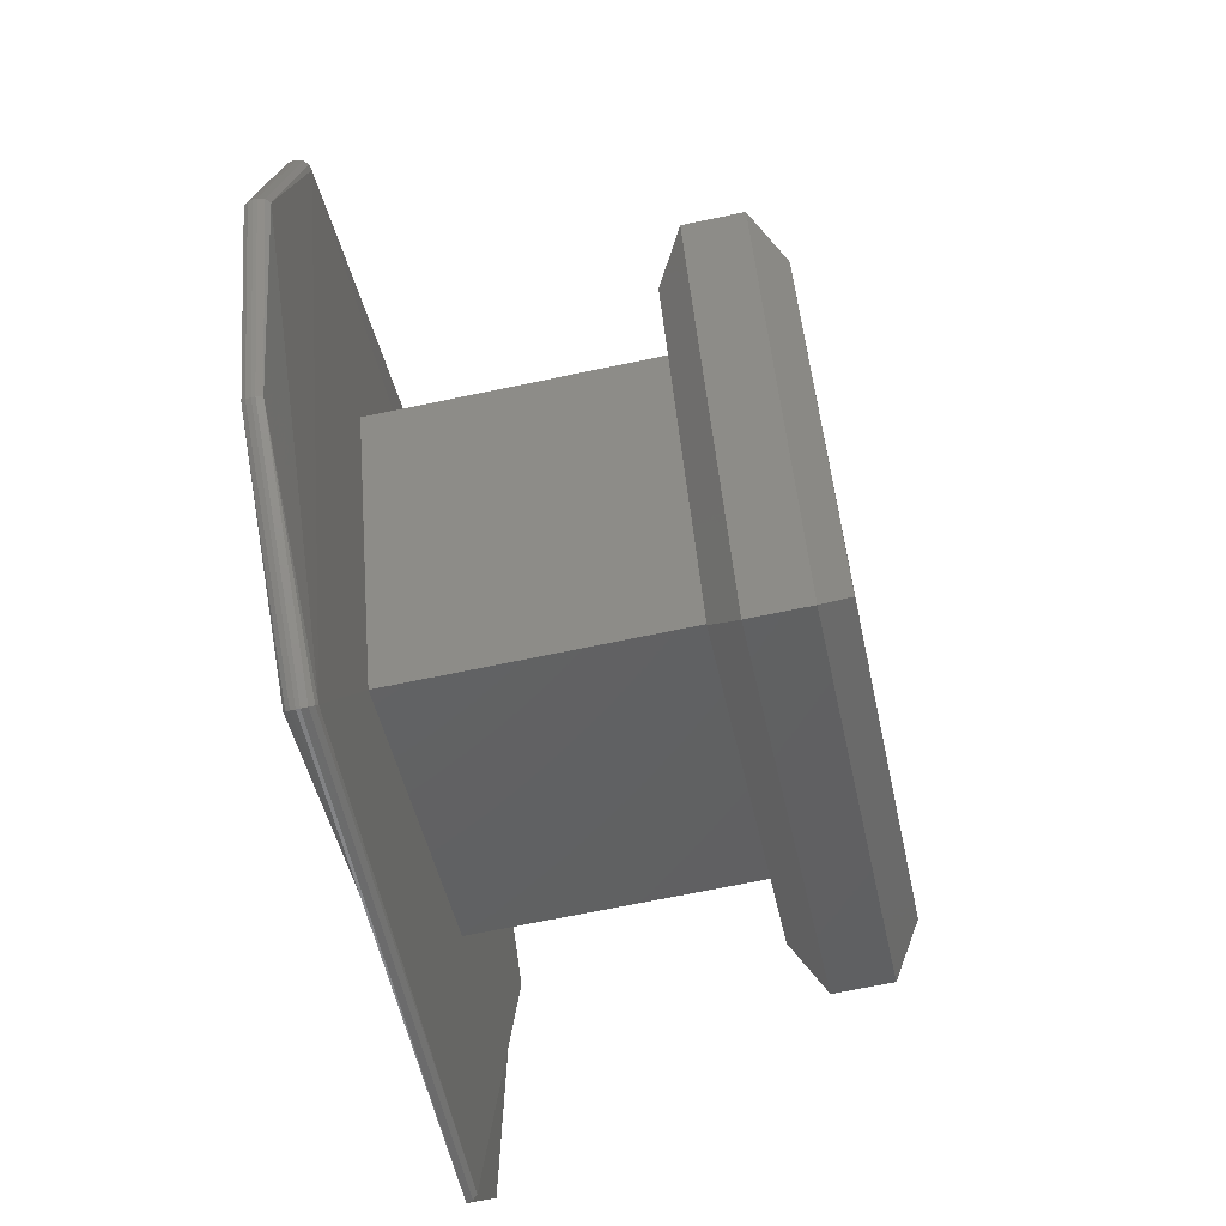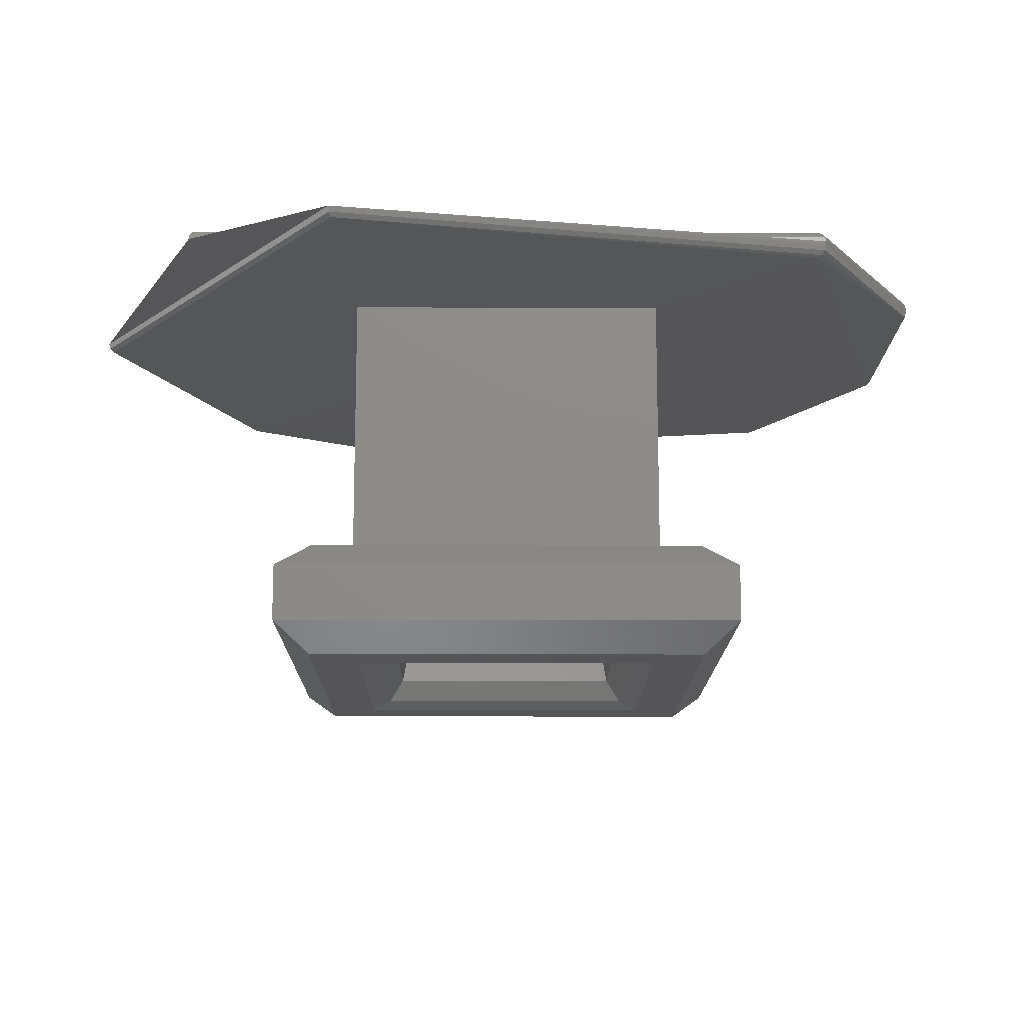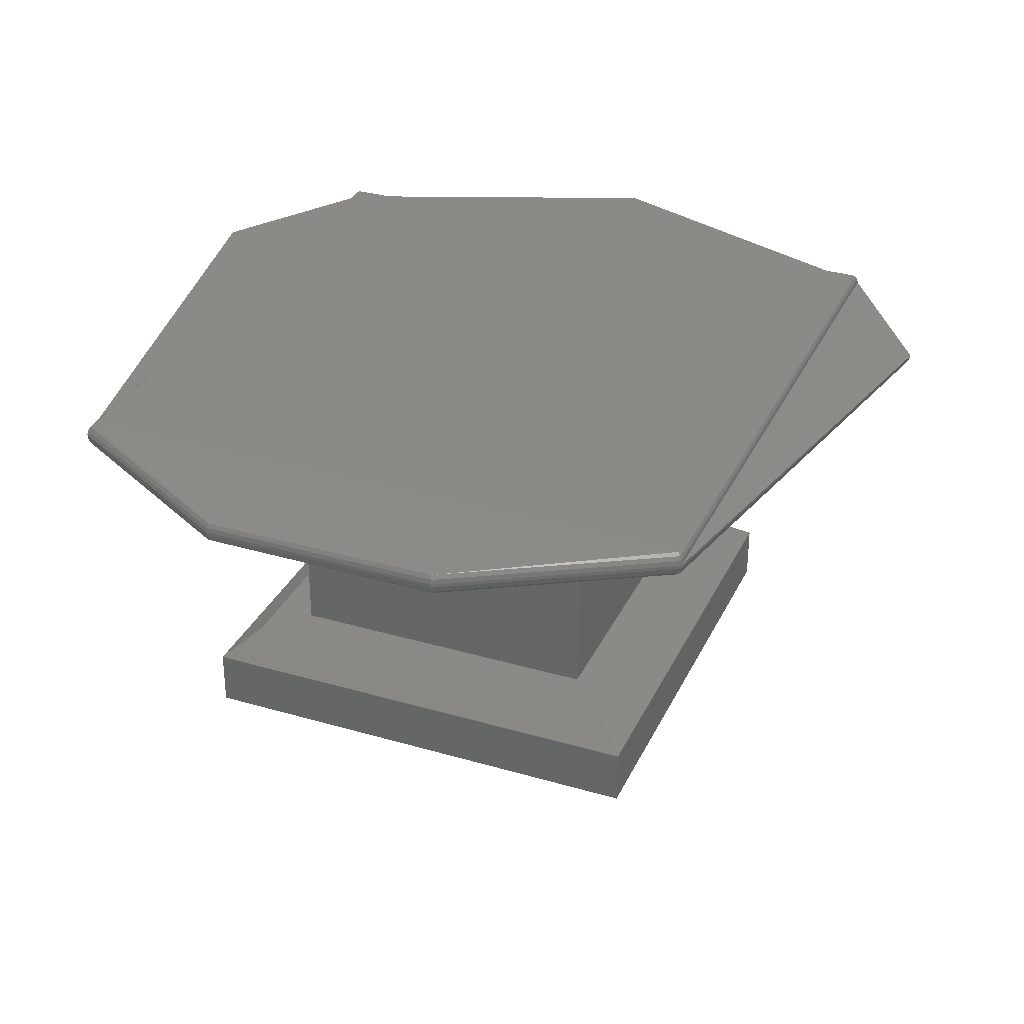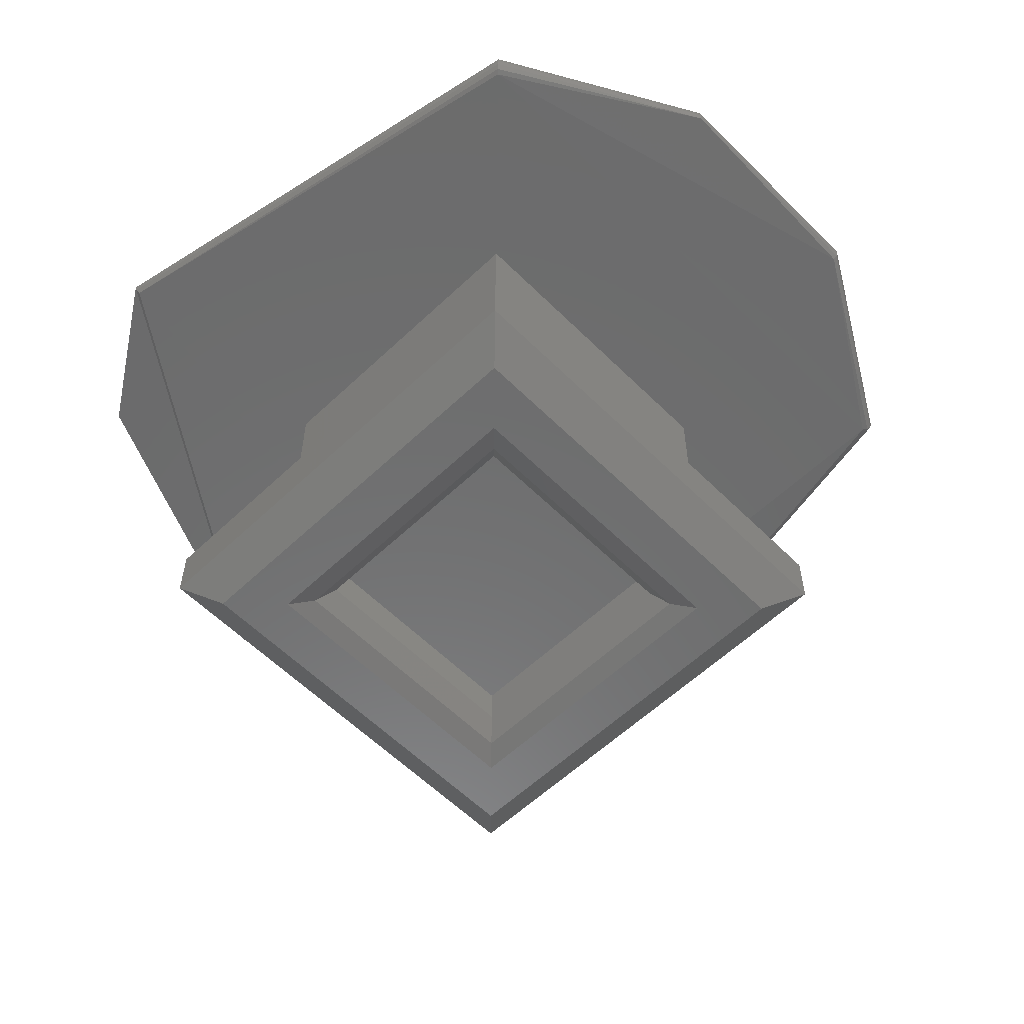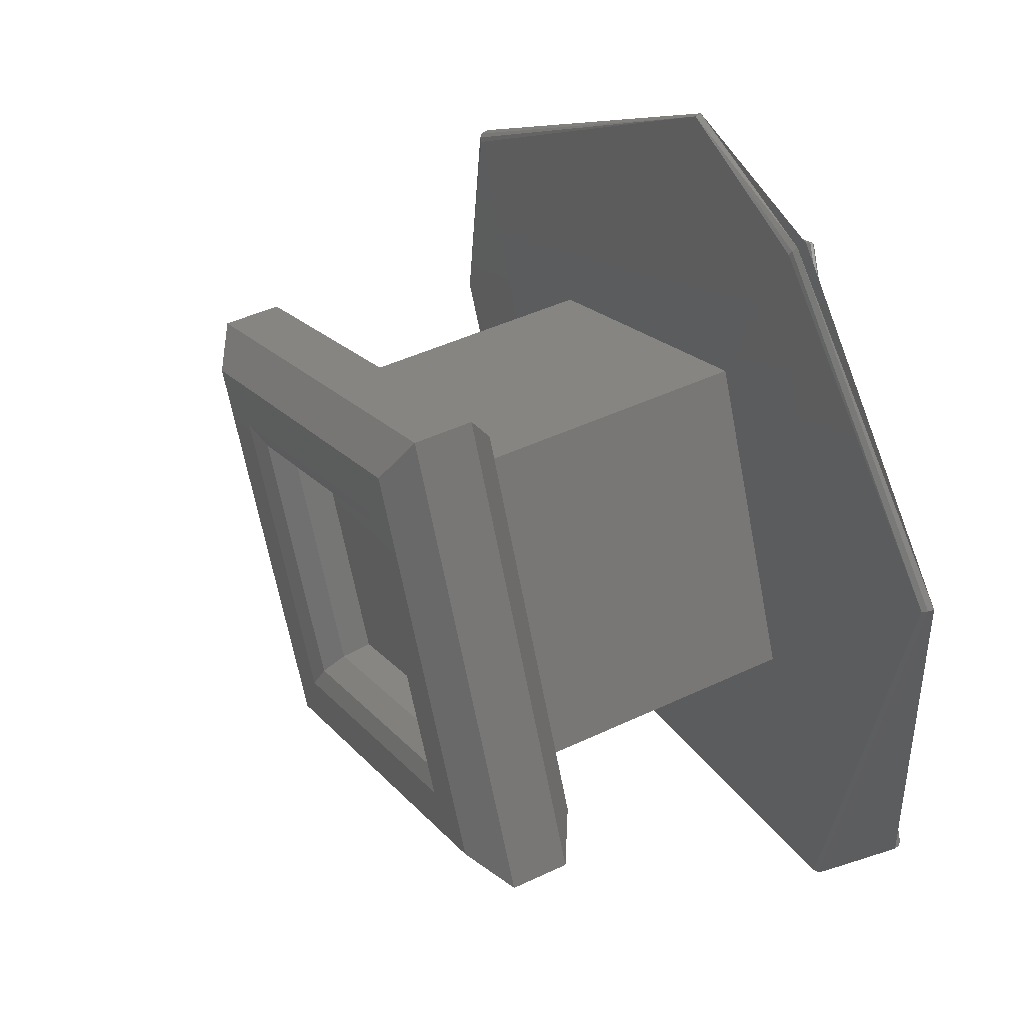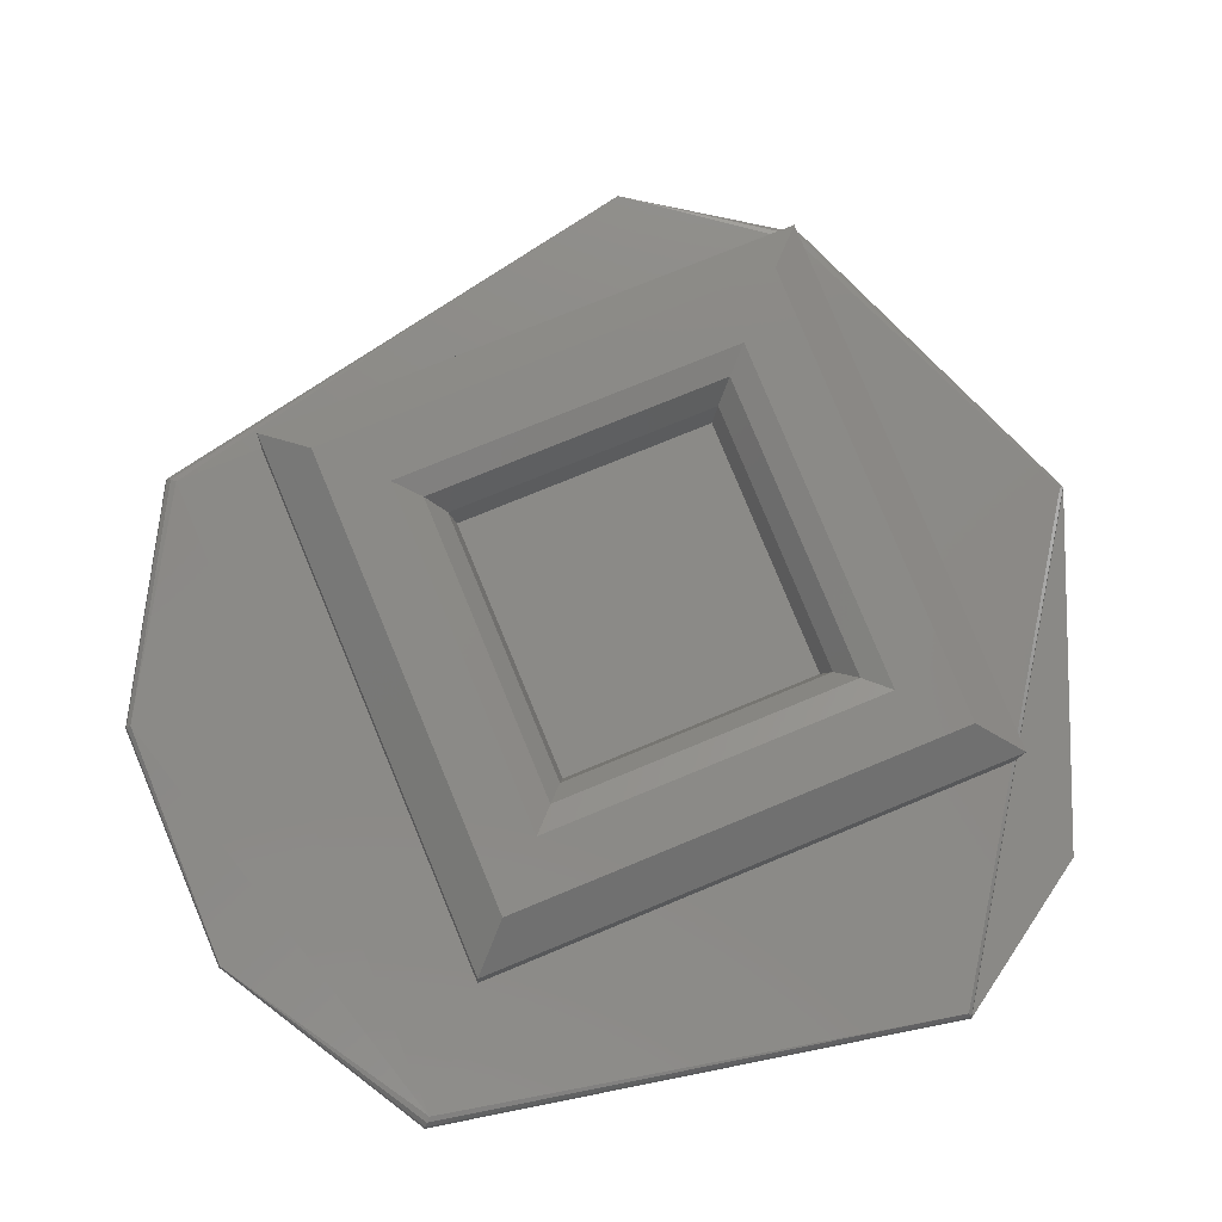
<metadata>
{"format":"stl","ext":"stl","renderer":"f3d","projection":"perspective","resolution":1024,"background":"white","views":[{"elev":-66.7,"azim":102.0,"up":"+Y"},{"elev":-14.3,"azim":-23.1,"up":"+Z"},{"elev":32.2,"azim":89.7,"up":"+Z"},{"elev":-58.3,"azim":21.8,"up":"+Z"},{"elev":44.3,"azim":-119.1,"up":"+Y"},{"elev":-10.5,"azim":177.4,"up":"+Y"}]}
</metadata>
<code>
# stl→obj: 79 verts, 162 faces
v 0.07481 0.1517 0.2752
v 0.07481 0.1517 0.2753
v 0.0785 0.1493 0.2753
v 0.07849 0.1493 0.2752
v 0.07846 0.1492 0.2752
v 0.07841 0.1492 0.2752
v 0.07332 0.1513 0.2752
v 0.0733 0.1514 0.2752
v 0.07328 0.1514 0.2752
v 0.07111 0.1493 0.2753
v 0.07116 0.1492 0.2752
v 0.07112 0.1493 0.2752
v 0.07201 0.1449 0.2752
v 0.07629 0.1441 0.2752
v 0.07198 0.1449 0.2752
v 0.07197 0.1449 0.2753
v 0.07631 0.1441 0.2752
v 0.07633 0.144 0.2752
v 0.07633 0.144 0.2753
v 0.07797 0.1453 0.2752
v 0.07798 0.1453 0.2753
v 0.07872 0.1472 0.2752
v 0.07876 0.1472 0.2752
v 0.07877 0.1472 0.2753
v 0.07328 0.1514 0.2753
v 0.07111 0.1462 0.2753
v 0.07557 0.1459 0.2752
v 0.07665 0.1485 0.2752
v 0.07557 0.1459 0.2728
v 0.07665 0.1485 0.2728
v 0.07404 0.1496 0.2752
v 0.07404 0.1496 0.2728
v 0.07296 0.147 0.2752
v 0.07296 0.147 0.2728
v 0.07712 0.1487 0.2728
v 0.07385 0.15 0.2728
v 0.07249 0.1468 0.2728
v 0.07576 0.1454 0.2728
v 0.07369 0.1504 0.272
v 0.07752 0.1489 0.272
v 0.07712 0.1487 0.2718
v 0.07385 0.15 0.2718
v 0.07369 0.1504 0.2725
v 0.07752 0.1489 0.2725
v 0.07209 0.1466 0.272
v 0.07249 0.1468 0.2718
v 0.07209 0.1466 0.2725
v 0.07592 0.145 0.272
v 0.07576 0.1454 0.2718
v 0.07592 0.145 0.2725
v 0.07553 0.146 0.2718
v 0.07656 0.1485 0.2718
v 0.07408 0.1495 0.2718
v 0.07305 0.147 0.2718
v 0.07424 0.1491 0.272
v 0.07616 0.1483 0.272
v 0.0761 0.1483 0.2723
v 0.07427 0.149 0.2723
v 0.07417 0.1493 0.2718
v 0.07633 0.1484 0.2718
v 0.07345 0.1472 0.272
v 0.07351 0.1472 0.2723
v 0.07328 0.1471 0.2718
v 0.07537 0.1464 0.272
v 0.07534 0.1464 0.2723
v 0.07544 0.1462 0.2718
v 0.07849 0.1493 0.2753
v 0.07329 0.1514 0.2754
v 0.0733 0.1514 0.2754
v 0.07844 0.1492 0.2754
v 0.07847 0.1492 0.2754
v 0.07112 0.1462 0.2753
v 0.07114 0.1462 0.2754
v 0.07631 0.1441 0.2754
v 0.07632 0.1441 0.2754
v 0.07797 0.1453 0.2753
v 0.07795 0.1453 0.2754
v 0.07876 0.1472 0.2753
v 0.07874 0.1472 0.2754
f 1 2 3
f 1 3 4
f 1 4 5
f 1 5 6
f 1 6 7
f 8 1 7
f 9 10 2
f 9 2 1
f 9 1 8
f 11 8 7
f 12 8 11
f 12 9 8
f 12 10 9
f 13 7 14
f 13 11 7
f 15 16 10
f 15 11 13
f 15 10 12
f 15 12 11
f 17 13 14
f 18 19 16
f 18 16 15
f 18 15 13
f 18 13 17
f 20 21 19
f 20 19 18
f 20 17 14
f 20 18 17
f 22 14 6
f 22 6 5
f 22 20 14
f 23 4 3
f 23 5 4
f 23 24 21
f 23 3 24
f 23 21 20
f 23 22 5
f 23 20 22
f 21 19 19
f 21 19 21
f 24 21 24
f 24 21 21
f 3 24 3
f 3 3 2
f 3 24 24
f 25 2 10
f 25 3 2
f 26 10 16
f 26 25 10
f 19 16 19
f 19 26 16
f 7 6 27
f 14 27 6
f 14 7 27
f 28 27 29
f 28 29 30
f 31 30 32
f 31 28 30
f 33 32 34
f 33 31 32
f 27 34 29
f 27 33 34
f 32 35 36
f 30 35 32
f 29 35 30
f 37 29 34
f 37 34 32
f 37 32 36
f 38 29 37
f 38 35 29
f 39 40 41
f 39 41 42
f 43 36 35
f 43 35 44
f 43 44 40
f 43 40 39
f 45 42 46
f 45 39 42
f 47 37 36
f 47 43 39
f 47 36 43
f 47 39 45
f 48 49 41
f 48 46 49
f 48 41 40
f 48 45 46
f 50 38 37
f 50 35 38
f 50 44 35
f 50 40 44
f 50 45 48
f 50 47 45
f 50 37 47
f 50 48 40
f 51 41 49
f 52 41 51
f 53 41 52
f 46 53 54
f 46 54 51
f 46 51 49
f 42 53 46
f 42 41 53
f 55 56 57
f 55 57 58
f 59 53 52
f 59 52 60
f 59 60 56
f 59 56 55
f 61 58 62
f 61 55 58
f 63 54 53
f 63 59 55
f 63 53 59
f 63 55 61
f 64 65 57
f 64 62 65
f 64 57 56
f 64 61 62
f 66 51 54
f 66 52 51
f 66 60 52
f 66 56 60
f 66 61 64
f 66 63 61
f 66 54 63
f 66 64 56
f 58 57 65
f 62 58 65
f 25 67 3
f 25 3 25
f 68 69 70
f 68 70 71
f 68 71 67
f 68 67 25
f 72 25 26
f 72 25 25
f 73 74 69
f 73 25 72
f 73 68 25
f 73 69 68
f 19 26 19
f 19 72 26
f 75 74 73
f 75 72 19
f 75 73 72
f 76 19 21
f 76 19 19
f 77 19 76
f 77 75 19
f 77 74 75
f 78 21 24
f 78 24 3
f 78 3 67
f 78 76 21
f 79 70 74
f 79 71 70
f 79 67 71
f 79 74 77
f 79 77 76
f 79 78 67
f 79 76 78
f 74 70 69

</code>
